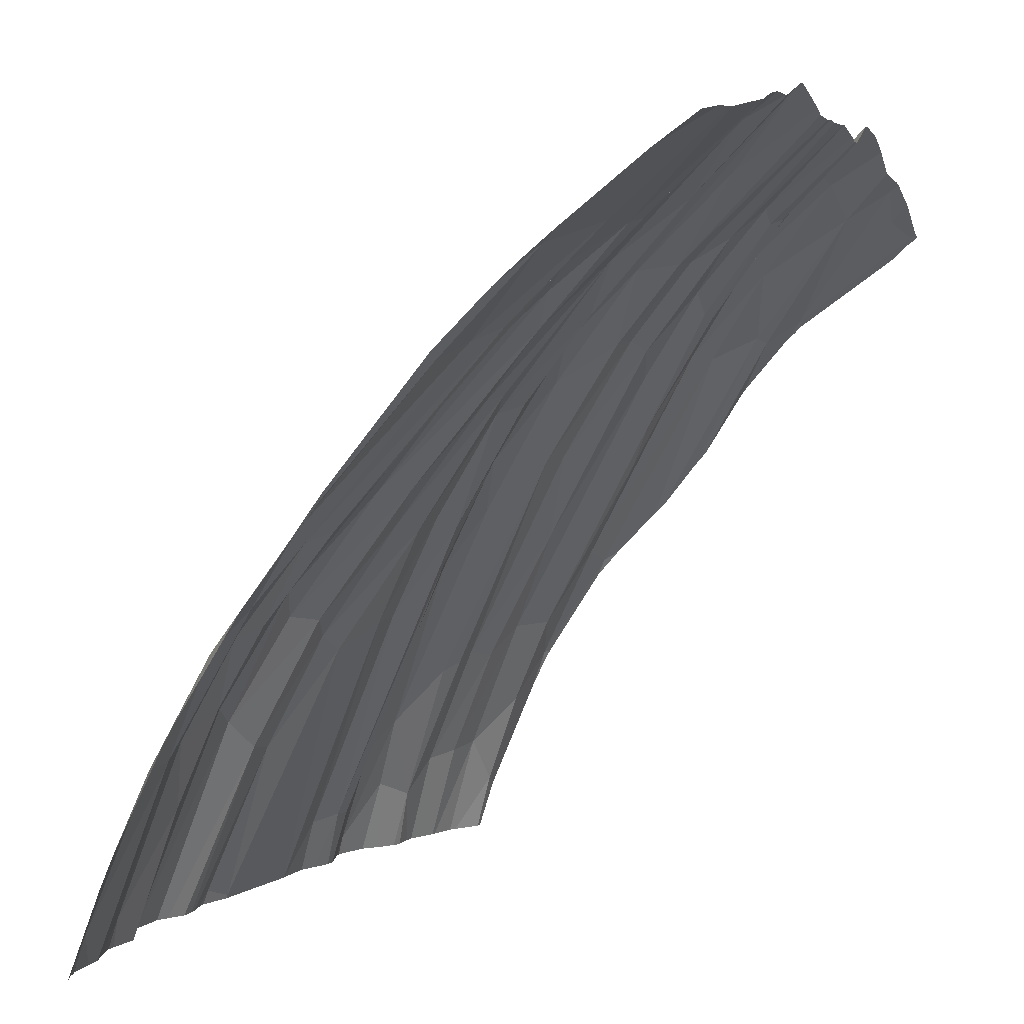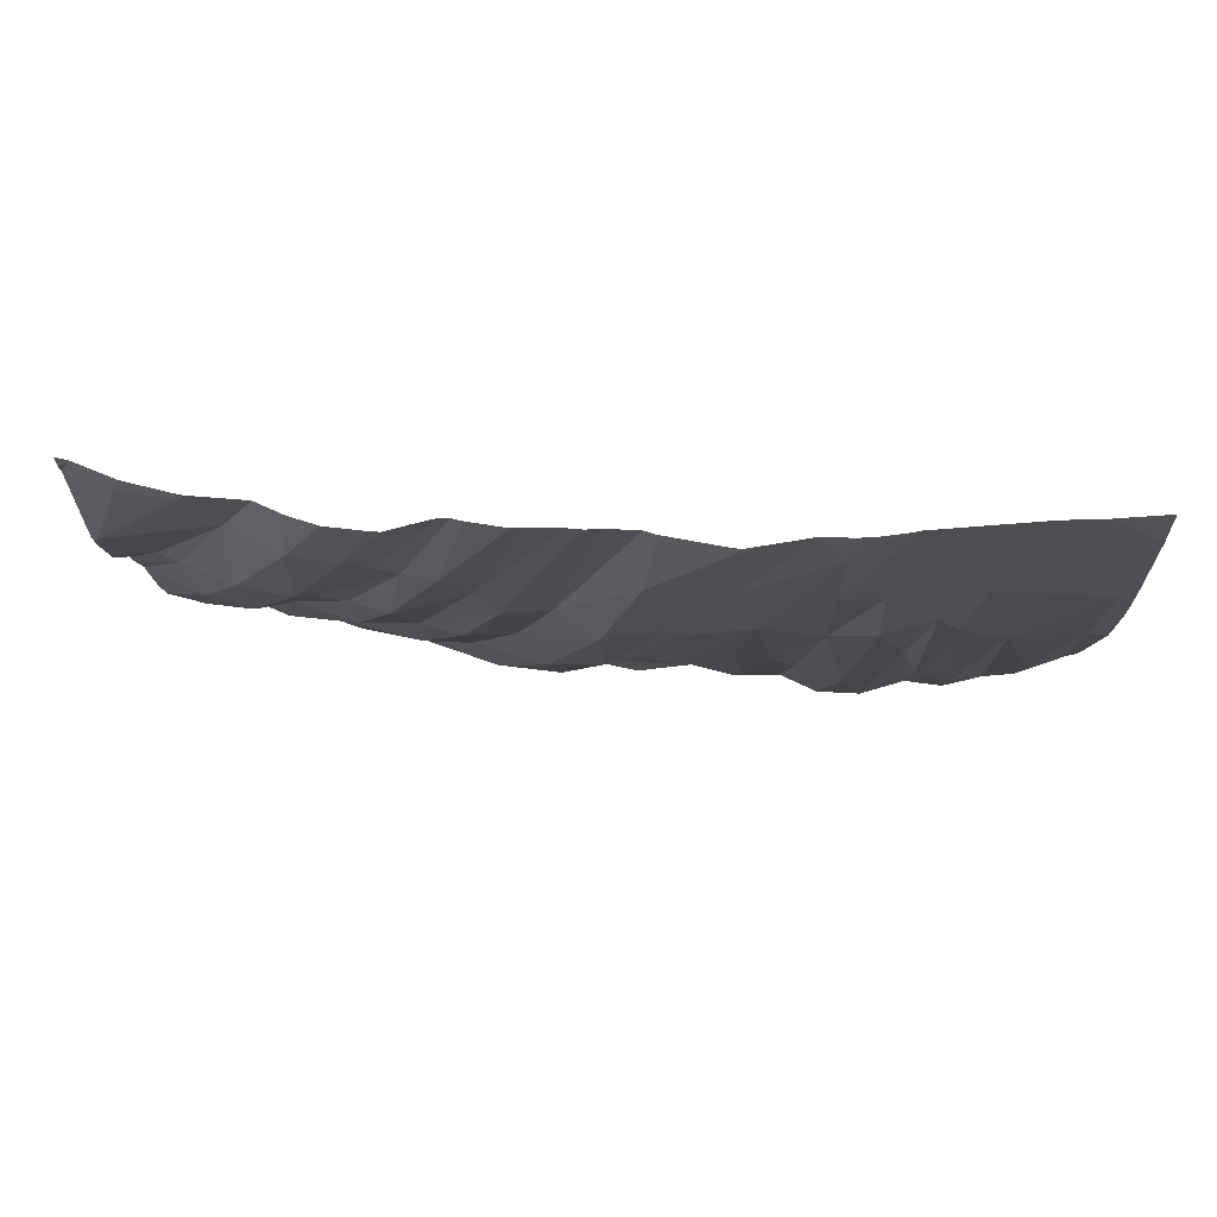
<metadata>
{"format":"obj","ext":"obj","renderer":"f3d","projection":"perspective","resolution":1024,"background":"white","views":[{"elev":4.2,"azim":-68.9,"up":"+Y"},{"elev":33.5,"azim":-179.7,"up":"+Z"}]}
</metadata>
<code>
v -29.47 1270 -103.4
v -54.85 1294 -86.45
v -35.54 1295 -84.92
v -49.17 1286 -94.92
v -36.3 1258 -110.9
v -39.35 1293 -88.17
v -40.16 1300 -79.8
v -22.26 1293 -81.17
v -64.19 1288 -92.33
v -32.81 1287 -92.81
v -37.51 1282 -96.94
v -46.63 1290 -91.23
v -52.26 1281 -98.63
v -25.72 1289 -88.32
v -36.62 1262 -109.5
v -45.59 1300 -79.8
v -29.94 1258 -109.5
v -22.91 1295 -79.8
v -56.43 1288 -93.19
v -51.64 1300 -79.8
v -31.04 1293 -87.23
v -37.08 1296 -84.74
v -33.08 1258 -111.3
v -38.37 1299 -79.8
v -58.08 1258 -112.5
v -33.62 1258 -111.4
v -64.42 1293 -87.14
v -31.27 1297 -82.68
v -24.51 1276 -98.88
v -65.13 1292 -87.91
v -30.29 1298 -79.8
v -43.06 1258 -111.9
v -58.55 1258 -112.5
v -42.2 1300 -79.8
v -41.5 1293 -88.12
v -22.26 1295 -79.8
v -54.43 1281 -99.54
v -59.81 1279 -100.8
v -35.75 1258 -110.8
v -27.36 1297 -80.26
v -46.29 1258 -112.3
v -22.26 1267 -103.5
v -63.42 1258 -111.6
v -49.41 1267 -108.1
v -31.7 1299 -79.8
v -51.56 1268 -107.8
v -50.08 1279 -100.5
v -64.81 1282 -97.72
v -65.13 1284 -96.2
v -57.31 1292 -88.79
v -26.58 1288 -90.76
v -22.26 1274 -99.2
v -51.55 1258 -113
v -22.26 1289 -86.69
v -61.7 1276 -102.7
v -45.13 1297 -84.23
v -65.13 1271 -105
v -49.58 1258 -112.5
v -65.13 1291 -89.27
v -55.05 1300 -79.8
v -25.85 1258 -108.6
v -29.72 1284 -93.7
v -60.41 1299 -79.8
v -49.97 1258 -112.4
v -53 1289 -91.62
v -56.42 1258 -112.3
v -63.75 1269 -107.2
v -22.26 1282 -92.43
v -22.26 1270 -102.4
v -22.26 1278 -95.61
v -22.26 1286 -90.11
v -63.79 1258 -111.5
v -45.06 1279 -100.3
v -31.58 1258 -110.8
v -38.22 1258 -111.6
v -28.57 1288 -91.33
v -42.98 1279 -100
v -53.87 1269 -108.1
v -38.37 1294 -86.32
v -43.65 1289 -93.6
v -26.1 1258 -108.6
v -25.03 1296 -79.8
v -38.54 1279 -100.1
v -34.75 1300 -79.8
v -65.13 1277 -101.6
v -35.34 1300 -79.8
v -46.25 1258 -112.3
v -43.36 1292 -89.83
v -30.79 1258 -110.1
v -65.13 1297 -82.05
v -33.91 1259 -111
v -40.34 1258 -111.7
v -33.55 1298 -82.68
v -22.26 1281 -93.08
v -27.7 1264 -106.5
v -49.95 1293 -88.94
v -48.1 1273 -104.6
v -37.41 1299 -79.8
v -23.25 1262 -106
v -65.13 1270 -105.7
v -29.28 1264 -107.4
v -28.55 1292 -87.22
v -22.68 1270 -102.5
v -54.24 1258 -113.4
v -62.63 1299 -79.8
v -65.13 1294 -86.32
v -54.3 1258 -113.3
v -50.87 1300 -79.8
v -61.61 1269 -107.3
v -24.41 1258 -108.1
v -43.62 1300 -79.8
v -53.03 1300 -79.8
v -60.04 1274 -104.6
v -22.59 1290 -86.57
v -22.85 1295 -79.8
v -53.87 1275 -104.6
v -47.59 1279 -100.2
v -26.31 1258 -108.7
v -40.48 1258 -111.7
v -49.94 1274 -104.6
v -34.72 1291 -89.2
v -63.22 1280 -99.64
v -22.26 1276 -97.96
v -59.09 1294 -86.05
v -25.68 1264 -106.1
v -55.64 1300 -79.8
v -48.14 1259 -112.4
v -59.87 1269 -107.6
v -40.5 1300 -79.8
v -45.04 1285 -95.37
v -61.62 1258 -111.8
v -47.05 1285 -96.12
v -58.59 1289 -91.2
v -22.26 1289 -87.48
v -52.06 1275 -103.8
v -39.35 1261 -110.3
v -36.45 1299 -79.8
v -22.26 1294 -80.58
v -36.13 1265 -108.3
v -43.19 1274 -103.7
v -55.5 1300 -79.8
v -50.65 1258 -112.5
v -45.3 1274 -103.5
v -24.6 1295 -80.81
v -23.02 1295 -79.8
v -58.13 1275 -103.9
v -46.01 1294 -88.43
v -24.74 1288 -88.04
v -65.13 1258 -110.9
v -48.58 1301 -79.8
v -27.78 1258 -109.3
v -52.17 1258 -113.3
v -25.73 1272 -101.2
v -50.77 1286 -95.22
v -41 1286 -95.12
v -53.87 1300 -79.8
v -48.56 1301 -80.13
v -27.67 1297 -79.8
v -22.74 1295 -80.12
v -63.11 1258 -111.7
v -59.96 1258 -112.1
v -31.5 1290 -89.36
v -52.76 1299 -81.65
v -39.37 1276 -102.3
v -55.85 1276 -103.7
v -37.55 1289 -92.06
v -22.26 1269 -102.8
v -32.75 1263 -109.1
v -65.13 1282 -97.49
v -35.33 1282 -96.73
v -45.08 1300 -79.8
v -48.02 1258 -112.8
v -63.31 1260 -111
v -35.67 1288 -91.8
v -32.89 1290 -89.34
v -42.9 1300 -79.8
v -37.74 1262 -109.5
v -55.79 1270 -107.6
v -41.53 1277 -101.4
v -46.29 1259 -112.2
v -39.81 1288 -92.08
v -41.58 1282 -98.45
v -34.14 1258 -111.3
v -27.83 1272 -102.4
v -22.26 1289 -86.98
v -31.59 1278 -98.84
v -33.76 1270 -104.7
v -61.78 1299 -79.8
v -65.13 1265 -108.3
v -57.23 1266 -109.2
v -60.74 1289 -92.05
v -34.45 1295 -84.48
v -52.96 1295 -86.28
v -57.82 1271 -106.6
v -31.26 1271 -103.9
v -28.34 1258 -109.3
v -65.13 1279 -100
v -33.07 1300 -79.8
v -37.87 1299 -79.8
v -58.03 1280 -100.2
v -37.32 1258 -111.3
v -22.63 1258 -107
v -28.09 1281 -95.05
v -54.2 1258 -113.4
v -28.76 1295 -82.39
v -40.45 1258 -111.7
v -22.56 1275 -98.72
v -51.53 1300 -79.8
v -65.13 1299 -79.8
v -61.01 1299 -79.8
v -24.39 1267 -103.8
v -27.56 1297 -79.8
v -48.84 1296 -85.31
v -22.26 1279 -95.07
v -60.79 1258 -111.8
v -55.05 1291 -90.36
v -63.57 1274 -103.9
v -58.77 1260 -111.8
v -65.13 1263 -109.1
v -48.07 1301 -79.8
v -27.97 1297 -79.8
v -29.49 1258 -109.3
v -32.84 1270 -104
v -65.13 1288 -92.14
v -48.84 1301 -79.8
v -30.79 1262 -108.2
v -27.33 1297 -79.8
v -24.03 1258 -107.9
v -48.56 1258 -112.7
v -34.48 1267 -107.4
v -22.26 1293 -81.17
v -22.26 1261 -106.1
v -22.26 1267 -103.5
v -23.25 1262 -106
v -22.68 1270 -102.5
v -22.59 1290 -86.57
v -22.26 1289 -87.48
v -22.26 1294 -80.58
v -22.74 1295 -80.12
v -22.26 1258 -107
v -22.26 1289 -86.98
v -22.63 1258 -107
g 091_W_Aya_100K_01
f 56 16 171
g 091_W_Aya_100K_01
f 98 137 93
g 091_W_Aya_100K_01
f 35 111 176
g 091_W_Aya_100K_01
f 161 215 109
g 091_W_Aya_100K_01
f 226 196 222
g 091_W_Aya_100K_01
f 133 200 38
g 091_W_Aya_100K_01
f 161 109 218
g 091_W_Aya_100K_01
f 37 65 13
g 091_W_Aya_100K_01
f 109 128 218
g 091_W_Aya_100K_01
f 147 88 80
g 091_W_Aya_100K_01
f 173 215 131
g 091_W_Aya_100K_01
f 140 143 73
g 091_W_Aya_100K_01
f 217 109 67
g 091_W_Aya_100K_01
f 3 162 175
g 091_W_Aya_100K_01
f 51 14 214
g 091_W_Aya_100K_01
f 80 88 155
g 091_W_Aya_100K_01
f 226 222 17
g 091_W_Aya_100K_01
f 165 37 116
g 091_W_Aya_100K_01
f 125 211 99
g 091_W_Aya_100K_01
f 216 65 37
g 091_W_Aya_100K_01
f 180 44 97
g 091_W_Aya_100K_01
f 195 101 223
g 091_W_Aya_100K_01
f 192 162 3
g 091_W_Aya_100K_01
f 163 20 208
g 091_W_Aya_100K_01
f 63 126 2
g 091_W_Aya_100K_01
f 84 28 93
g 091_W_Aya_100K_01
f 46 142 53
g 091_W_Aya_100K_01
f 1 95 101
g 091_W_Aya_100K_01
f 91 74 23
g 091_W_Aya_100K_01
f 28 31 205
g 091_W_Aya_100K_01
f 157 147 213
g 091_W_Aya_100K_01
f 213 147 12
g 091_W_Aya_100K_01
f 159 115 36
g 091_W_Aya_100K_01
f 194 165 178
g 091_W_Aya_100K_01
f 4 132 117
g 091_W_Aya_100K_01
f 34 129 79
g 091_W_Aya_100K_01
f 14 102 205
g 091_W_Aya_100K_01
f 190 25 218
g 091_W_Aya_100K_01
f 177 15 39
g 091_W_Aya_100K_01
f 98 93 192
g 091_W_Aya_100K_01
f 10 175 62
g 091_W_Aya_100K_01
f 37 13 116
g 091_W_Aya_100K_01
f 135 120 46
g 091_W_Aya_100K_01
f 106 105 188
g 091_W_Aya_100K_01
f 15 183 39
g 091_W_Aya_100K_01
f 159 145 18
g 091_W_Aya_100K_01
f 55 38 113
g 091_W_Aya_100K_01
f 10 62 184
g 091_W_Aya_100K_01
f 11 195 223
g 091_W_Aya_100K_01
f 80 155 182
g 091_W_Aya_100K_01
f 49 9 48
g 091_W_Aya_100K_01
f 27 191 9
g 091_W_Aya_100K_01
f 141 163 193
g 091_W_Aya_100K_01
f 48 122 217
g 091_W_Aya_100K_01
f 173 131 160
g 091_W_Aya_100K_01
f 88 181 155
g 091_W_Aya_100K_01
f 179 139 15
g 091_W_Aya_100K_01
f 91 23 26
g 091_W_Aya_100K_01
f 99 228 110
g 091_W_Aya_100K_01
f 51 207 29
g 091_W_Aya_100K_01
f 15 139 91
g 091_W_Aya_100K_01
f 159 144 82
g 091_W_Aya_100K_01
f 132 77 73
g 091_W_Aya_100K_01
f 187 223 226
g 091_W_Aya_100K_01
f 79 176 34
g 091_W_Aya_100K_01
f 79 121 174
g 091_W_Aya_100K_01
f 163 208 213
g 091_W_Aya_100K_01
f 199 98 192
g 091_W_Aya_100K_01
f 73 77 140
g 091_W_Aya_100K_01
f 224 27 9
g 091_W_Aya_100K_01
f 29 103 153
g 091_W_Aya_100K_01
f 157 220 16
g 091_W_Aya_100K_01
f 155 11 83
g 091_W_Aya_100K_01
f 58 64 46
g 091_W_Aya_100K_01
f 210 63 2
g 091_W_Aya_100K_01
f 127 41 172
g 091_W_Aya_100K_01
f 170 174 186
g 091_W_Aya_100K_01
f 190 194 178
g 091_W_Aya_100K_01
f 156 112 163
g 091_W_Aya_100K_01
f 95 1 184
g 091_W_Aya_100K_01
f 62 153 184
g 091_W_Aya_100K_01
f 122 191 55
g 091_W_Aya_100K_01
f 144 159 114
g 091_W_Aya_100K_01
f 153 103 211
g 091_W_Aya_100K_01
f 127 180 41
g 091_W_Aya_100K_01
f 159 82 145
g 091_W_Aya_100K_01
f 127 229 58
g 091_W_Aya_100K_01
f 152 204 78
g 091_W_Aya_100K_01
f 31 40 205
g 091_W_Aya_100K_01
f 24 3 22
g 091_W_Aya_100K_01
f 101 118 151
g 091_W_Aya_100K_01
f 179 182 164
g 091_W_Aya_100K_01
f 95 81 118
g 091_W_Aya_100K_01
f 15 91 183
g 091_W_Aya_100K_01
f 124 2 50
g 091_W_Aya_100K_01
f 136 143 140
g 091_W_Aya_100K_01
f 84 198 28
g 091_W_Aya_100K_01
f 166 170 11
g 091_W_Aya_100K_01
f 38 55 191
g 091_W_Aya_100K_01
f 62 203 153
g 091_W_Aya_100K_01
f 83 11 187
g 091_W_Aya_100K_01
f 48 9 122
g 091_W_Aya_100K_01
f 31 221 40
g 091_W_Aya_100K_01
f 19 165 200
g 091_W_Aya_100K_01
f 122 55 217
g 091_W_Aya_100K_01
f 181 166 11
g 091_W_Aya_100K_01
f 86 84 93
g 091_W_Aya_100K_01
f 190 104 107
g 091_W_Aya_100K_01
f 115 159 18
g 091_W_Aya_100K_01
f 158 212 40
g 091_W_Aya_100K_01
f 2 193 65
g 091_W_Aya_100K_01
f 182 83 164
g 091_W_Aya_100K_01
f 227 82 144
g 091_W_Aya_100K_01
f 103 69 167
g 091_W_Aya_100K_01
f 29 207 103
g 091_W_Aya_100K_01
f 158 40 221
g 091_W_Aya_100K_01
f 19 200 50
g 091_W_Aya_100K_01
f 55 128 109
g 091_W_Aya_100K_01
f 140 177 136
g 091_W_Aya_100K_01
f 153 203 29
g 091_W_Aya_100K_01
f 177 39 5
g 091_W_Aya_100K_01
f 2 65 216
g 091_W_Aya_100K_01
f 50 216 19
g 091_W_Aya_100K_01
f 65 96 154
g 091_W_Aya_100K_01
f 161 218 33
g 091_W_Aya_100K_01
f 230 187 226
g 091_W_Aya_100K_01
f 97 143 206
g 091_W_Aya_100K_01
f 194 190 128
g 091_W_Aya_100K_01
f 205 102 28
g 091_W_Aya_100K_01
f 207 69 103
g 091_W_Aya_100K_01
f 151 226 101
g 091_W_Aya_100K_01
f 83 230 164
g 091_W_Aya_100K_01
f 184 211 125
g 091_W_Aya_100K_01
f 97 119 32
g 091_W_Aya_100K_01
f 124 133 191
g 091_W_Aya_100K_01
f 128 190 218
g 091_W_Aya_100K_01
f 179 164 139
g 091_W_Aya_100K_01
f 189 100 67
g 091_W_Aya_100K_01
f 207 52 69
g 091_W_Aya_100K_01
f 143 136 92
g 091_W_Aya_100K_01
f 193 96 65
g 091_W_Aya_100K_01
f 3 121 22
g 091_W_Aya_100K_01
f 2 216 50
g 091_W_Aya_100K_01
f 51 70 123
g 091_W_Aya_100K_01
f 166 174 170
g 091_W_Aya_100K_01
f 21 102 76
g 091_W_Aya_100K_01
f 148 71 68
g 091_W_Aya_100K_01
f 177 179 15
g 091_W_Aya_100K_01
f 37 165 19
g 091_W_Aya_100K_01
f 113 194 128
g 091_W_Aya_100K_01
f 172 229 127
g 091_W_Aya_100K_01
f 159 36 138
g 091_W_Aya_100K_01
f 100 217 67
g 091_W_Aya_100K_01
f 227 144 40
g 091_W_Aya_100K_01
f 95 184 125
g 091_W_Aya_100K_01
f 109 217 55
g 091_W_Aya_100K_01
f 35 88 56
g 091_W_Aya_100K_01
f 40 144 114
g 091_W_Aya_100K_01
f 164 230 139
g 091_W_Aya_100K_01
f 10 184 186
g 091_W_Aya_100K_01
f 97 32 180
g 091_W_Aya_100K_01
f 133 50 200
g 091_W_Aya_100K_01
f 162 76 62
g 091_W_Aya_100K_01
f 190 66 25
g 091_W_Aya_100K_01
f 28 21 93
g 091_W_Aya_100K_01
f 49 224 9
g 091_W_Aya_100K_01
f 3 175 121
g 091_W_Aya_100K_01
f 113 146 194
g 091_W_Aya_100K_01
f 28 102 21
g 091_W_Aya_100K_01
f 22 121 79
g 091_W_Aya_100K_01
f 137 86 93
g 091_W_Aya_100K_01
f 195 11 170
g 091_W_Aya_100K_01
f 135 46 78
g 091_W_Aya_100K_01
f 216 37 19
g 091_W_Aya_100K_01
f 55 113 128
g 091_W_Aya_100K_01
f 129 22 79
g 091_W_Aya_100K_01
f 162 21 76
g 091_W_Aya_100K_01
f 205 114 148
g 091_W_Aya_100K_01
f 127 58 44
g 091_W_Aya_100K_01
f 190 178 104
g 091_W_Aya_100K_01
f 218 25 33
g 091_W_Aya_100K_01
f 77 177 140
g 091_W_Aya_100K_01
f 227 40 212
g 091_W_Aya_100K_01
f 132 73 117
g 091_W_Aya_100K_01
f 203 62 76
g 091_W_Aya_100K_01
f 136 177 201
g 091_W_Aya_100K_01
f 148 114 134
g 091_W_Aya_100K_01
f 195 1 101
g 091_W_Aya_100K_01
f 35 181 88
g 091_W_Aya_100K_01
f 40 114 205
g 091_W_Aya_100K_01
f 143 117 73
g 091_W_Aya_100K_01
f 156 163 60
g 091_W_Aya_100K_01
f 51 214 70
g 091_W_Aya_100K_01
f 157 88 147
g 091_W_Aya_100K_01
f 186 184 1
g 091_W_Aya_100K_01
f 178 204 104
g 091_W_Aya_100K_01
f 6 79 174
g 091_W_Aya_100K_01
f 130 80 182
g 091_W_Aya_100K_01
f 117 97 120
g 091_W_Aya_100K_01
f 155 181 11
g 091_W_Aya_100K_01
f 14 94 214
g 091_W_Aya_100K_01
f 79 6 176
g 091_W_Aya_100K_01
f 49 48 169
g 091_W_Aya_100K_01
f 103 167 42
g 091_W_Aya_100K_01
f 110 61 125
g 091_W_Aya_100K_01
f 136 201 75
g 091_W_Aya_100K_01
f 11 223 187
g 091_W_Aya_100K_01
f 194 146 165
g 091_W_Aya_100K_01
f 72 173 43
g 091_W_Aya_100K_01
f 200 165 146
g 091_W_Aya_100K_01
f 56 171 35
g 091_W_Aya_100K_01
f 93 21 192
g 091_W_Aya_100K_01
f 230 168 91
g 091_W_Aya_100K_01
f 117 143 97
g 091_W_Aya_100K_01
f 76 29 203
g 091_W_Aya_100K_01
f 193 163 96
g 091_W_Aya_100K_01
f 121 10 174
g 091_W_Aya_100K_01
f 121 175 10
g 091_W_Aya_100K_01
f 38 146 113
g 091_W_Aya_100K_01
f 207 123 52
g 091_W_Aya_100K_01
f 230 226 168
g 091_W_Aya_100K_01
f 106 188 27
g 091_W_Aya_100K_01
f 99 211 103
g 091_W_Aya_100K_01
f 100 57 217
g 091_W_Aya_100K_01
f 24 199 3
g 091_W_Aya_100K_01
f 163 213 96
g 091_W_Aya_100K_01
f 220 157 150
g 091_W_Aya_100K_01
f 141 60 163
g 091_W_Aya_100K_01
f 58 46 44
g 091_W_Aya_100K_01
f 173 109 215
g 091_W_Aya_100K_01
f 106 90 105
g 091_W_Aya_100K_01
f 61 95 125
g 091_W_Aya_100K_01
f 228 99 202
g 091_W_Aya_100K_01
f 225 150 157
g 091_W_Aya_100K_01
f 46 64 142
g 091_W_Aya_100K_01
f 177 5 201
g 091_W_Aya_100K_01
f 78 53 152
g 091_W_Aya_100K_01
f 173 72 149
g 091_W_Aya_100K_01
f 13 47 135
g 091_W_Aya_100K_01
f 101 226 223
g 091_W_Aya_100K_01
f 24 22 7
g 091_W_Aya_100K_01
f 186 1 195
g 091_W_Aya_100K_01
f 175 162 62
g 091_W_Aya_100K_01
f 28 45 31
g 091_W_Aya_100K_01
f 168 226 17
g 091_W_Aya_100K_01
f 102 51 76
g 091_W_Aya_100K_01
f 182 155 83
g 091_W_Aya_100K_01
f 47 117 120
g 091_W_Aya_100K_01
f 188 210 124
g 091_W_Aya_100K_01
f 13 154 47
g 091_W_Aya_100K_01
f 188 124 27
g 091_W_Aya_100K_01
f 85 217 57
g 091_W_Aya_100K_01
f 38 200 146
g 091_W_Aya_100K_01
f 27 124 191
g 091_W_Aya_100K_01
f 187 230 83
g 091_W_Aya_100K_01
f 102 14 51
g 091_W_Aya_100K_01
f 159 54 114
g 091_W_Aya_100K_01
f 173 149 219
g 091_W_Aya_100K_01
f 51 123 207
g 091_W_Aya_100K_01
f 41 180 87
g 091_W_Aya_100K_01
f 96 132 4
g 091_W_Aya_100K_01
f 14 68 94
g 091_W_Aya_100K_01
f 178 78 204
g 091_W_Aya_100K_01
f 4 117 47
g 091_W_Aya_100K_01
f 61 81 95
g 091_W_Aya_100K_01
f 77 179 177
g 091_W_Aya_100K_01
f 96 12 132
g 091_W_Aya_100K_01
f 159 8 54
g 091_W_Aya_100K_01
f 192 21 162
g 091_W_Aya_100K_01
f 136 75 92
g 091_W_Aya_100K_01
f 44 46 120
g 091_W_Aya_100K_01
f 59 30 27
g 091_W_Aya_100K_01
f 168 89 74
g 091_W_Aya_100K_01
f 50 133 124
g 091_W_Aya_100K_01
f 114 54 185
g 091_W_Aya_100K_01
f 154 96 4
g 091_W_Aya_100K_01
f 12 80 130
g 091_W_Aya_100K_01
f 44 180 127
g 091_W_Aya_100K_01
f 168 17 89
g 091_W_Aya_100K_01
f 219 189 67
g 091_W_Aya_100K_01
f 85 197 48
g 091_W_Aya_100K_01
f 208 108 157
g 091_W_Aya_100K_01
f 65 154 13
g 091_W_Aya_100K_01
f 205 148 14
g 091_W_Aya_100K_01
f 112 20 163
g 091_W_Aya_100K_01
f 199 192 3
g 091_W_Aya_100K_01
f 9 191 122
g 091_W_Aya_100K_01
f 132 130 77
g 091_W_Aya_100K_01
f 6 174 166
g 091_W_Aya_100K_01
f 132 12 130
g 091_W_Aya_100K_01
f 108 225 157
g 091_W_Aya_100K_01
f 154 4 47
g 091_W_Aya_100K_01
f 147 80 12
g 091_W_Aya_100K_01
f 219 67 173
g 091_W_Aya_100K_01
f 2 126 141
g 091_W_Aya_100K_01
f 95 118 101
g 091_W_Aya_100K_01
f 148 134 71
g 091_W_Aya_100K_01
f 6 166 181
g 091_W_Aya_100K_01
f 85 48 217
g 091_W_Aya_100K_01
f 45 28 198
g 091_W_Aya_100K_01
f 174 10 186
g 091_W_Aya_100K_01
f 76 51 29
g 091_W_Aya_100K_01
f 91 26 183
g 091_W_Aya_100K_01
f 2 141 193
g 091_W_Aya_100K_01
f 139 230 91
g 091_W_Aya_100K_01
f 210 2 124
g 091_W_Aya_100K_01
f 97 206 119
g 091_W_Aya_100K_01
f 87 180 32
g 091_W_Aya_100K_01
f 14 148 68
g 091_W_Aya_100K_01
f 13 135 116
g 091_W_Aya_100K_01
f 116 135 78
g 091_W_Aya_100K_01
f 224 59 27
g 091_W_Aya_100K_01
f 67 109 173
g 091_W_Aya_100K_01
f 120 97 44
g 091_W_Aya_100K_01
f 105 90 209
g 091_W_Aya_100K_01
f 208 157 213
g 091_W_Aya_100K_01
f 78 46 53
g 091_W_Aya_100K_01
f 106 27 30
g 091_W_Aya_100K_01
f 169 48 197
g 091_W_Aya_100K_01
f 179 77 182
g 091_W_Aya_100K_01
f 153 211 184
g 091_W_Aya_100K_01
f 129 7 22
g 091_W_Aya_100K_01
f 151 196 226
g 091_W_Aya_100K_01
f 99 110 125
g 091_W_Aya_100K_01
f 35 176 6
g 091_W_Aya_100K_01
f 170 186 195
g 091_W_Aya_100K_01
f 190 107 66
g 091_W_Aya_100K_01
f 157 16 56
g 091_W_Aya_100K_01
f 91 168 74
g 091_W_Aya_100K_01
f 181 35 6
g 091_W_Aya_100K_01
f 43 173 160
g 091_W_Aya_100K_01
f 78 178 165
g 091_W_Aya_100K_01
f 143 92 206
g 091_W_Aya_100K_01
f 56 88 157
g 091_W_Aya_100K_01
f 165 116 78
g 091_W_Aya_100K_01
f 171 111 35
g 091_W_Aya_100K_01
f 135 47 120
g 091_W_Aya_100K_01
f 130 182 77
g 091_W_Aya_100K_01
f 213 12 96
g 091_W_Aya_100K_01
f 191 133 38
g 091_W_Aya_100K_01
f 238 231 239
g 091_W_Aya_100K_01
f 241 237 236
g 091_W_Aya_100K_01
f 233 232 234
g 091_W_Aya_100K_01
f 233 234 235
g 091_W_Aya_100K_01
f 240 242 234
g 091_W_Aya_100K_01
f 240 234 232

</code>
